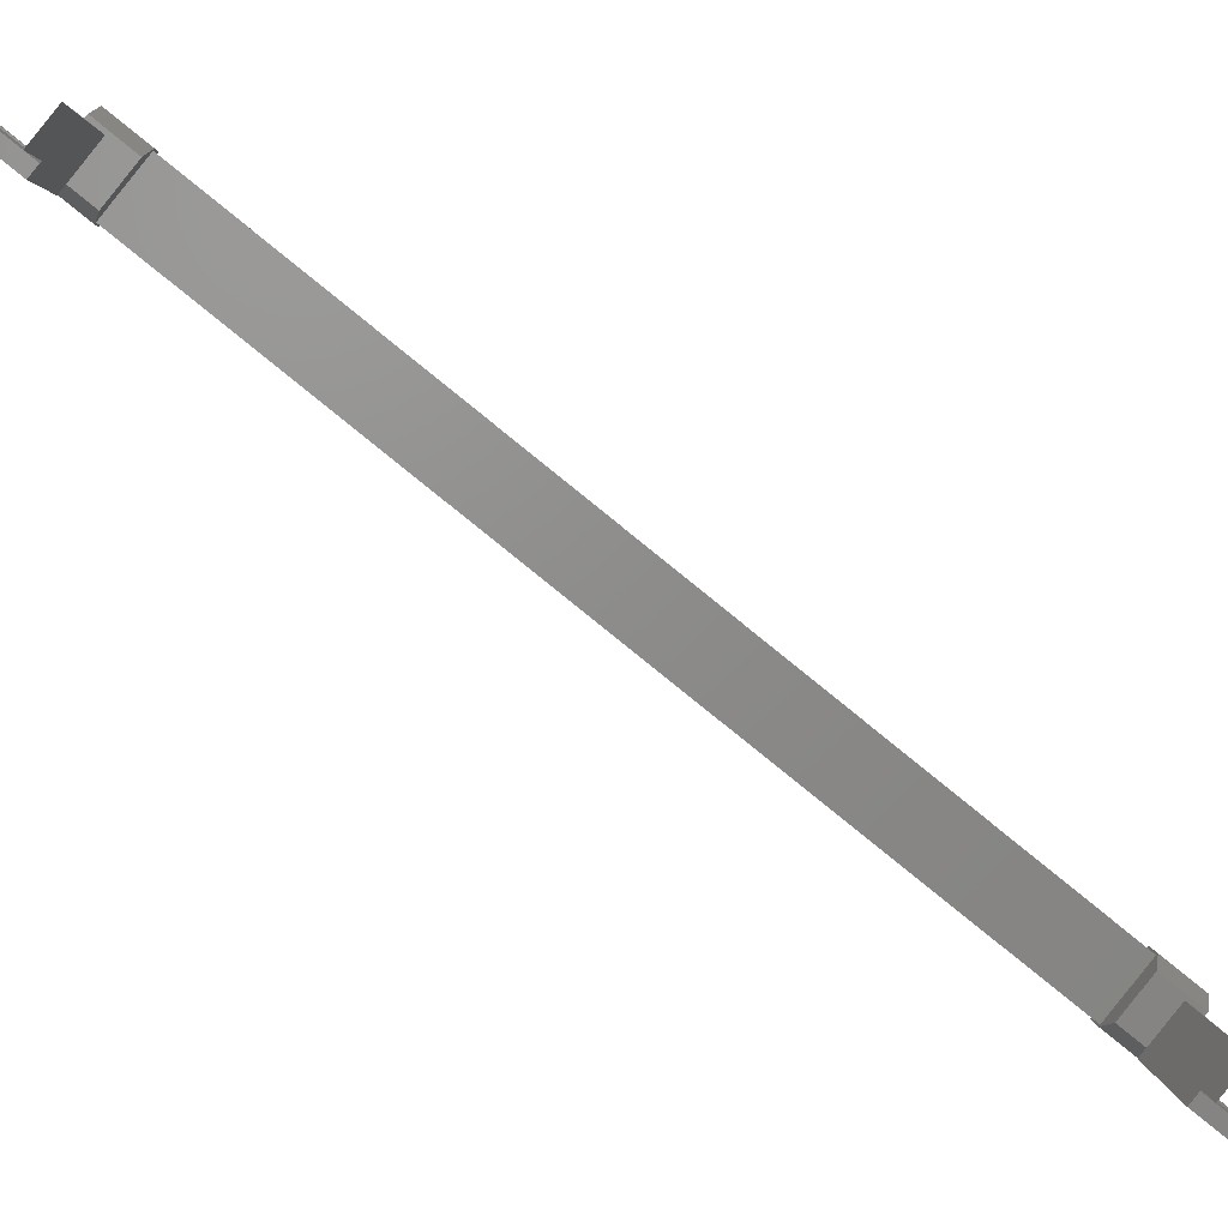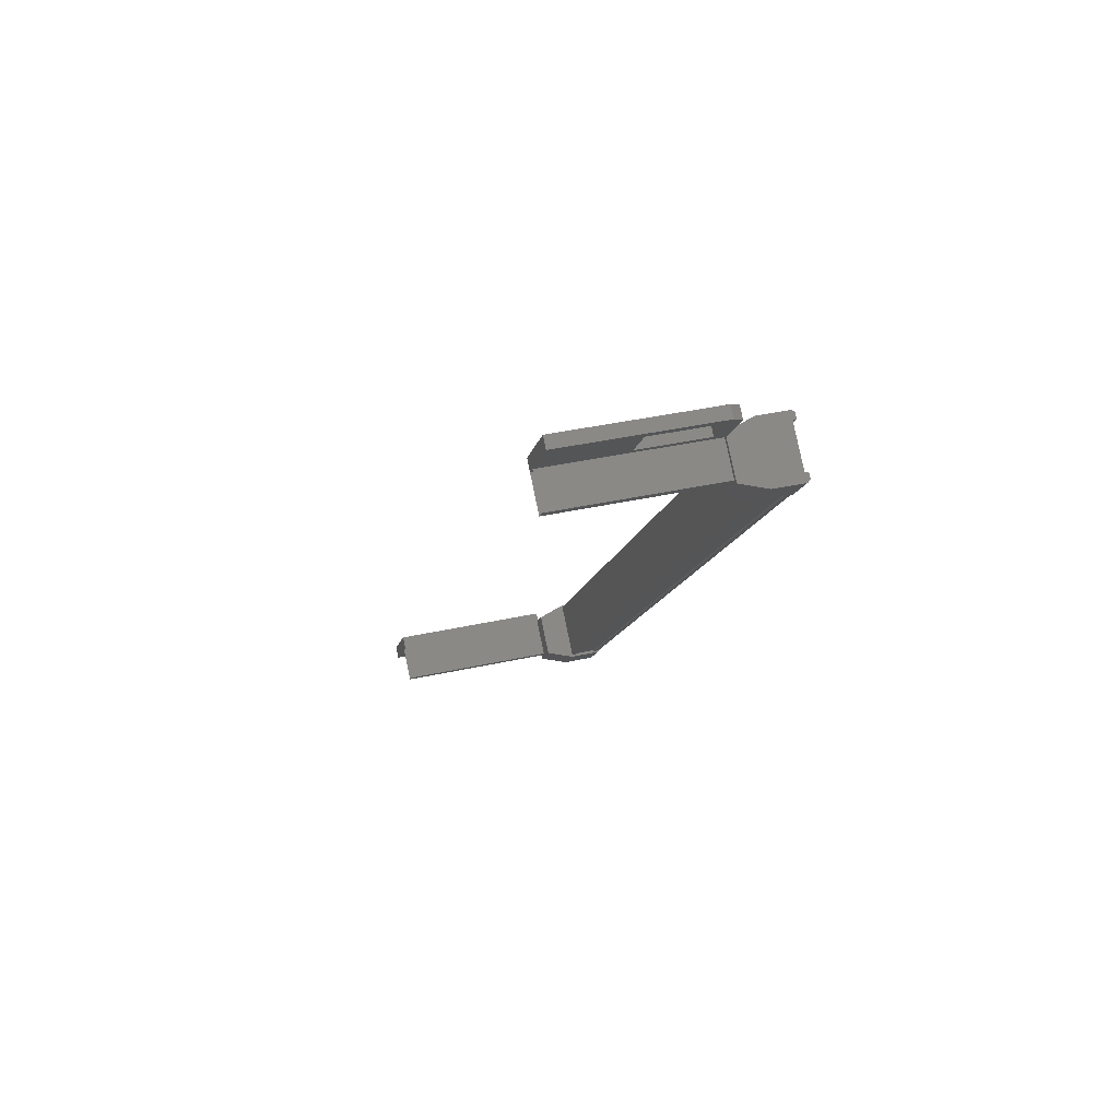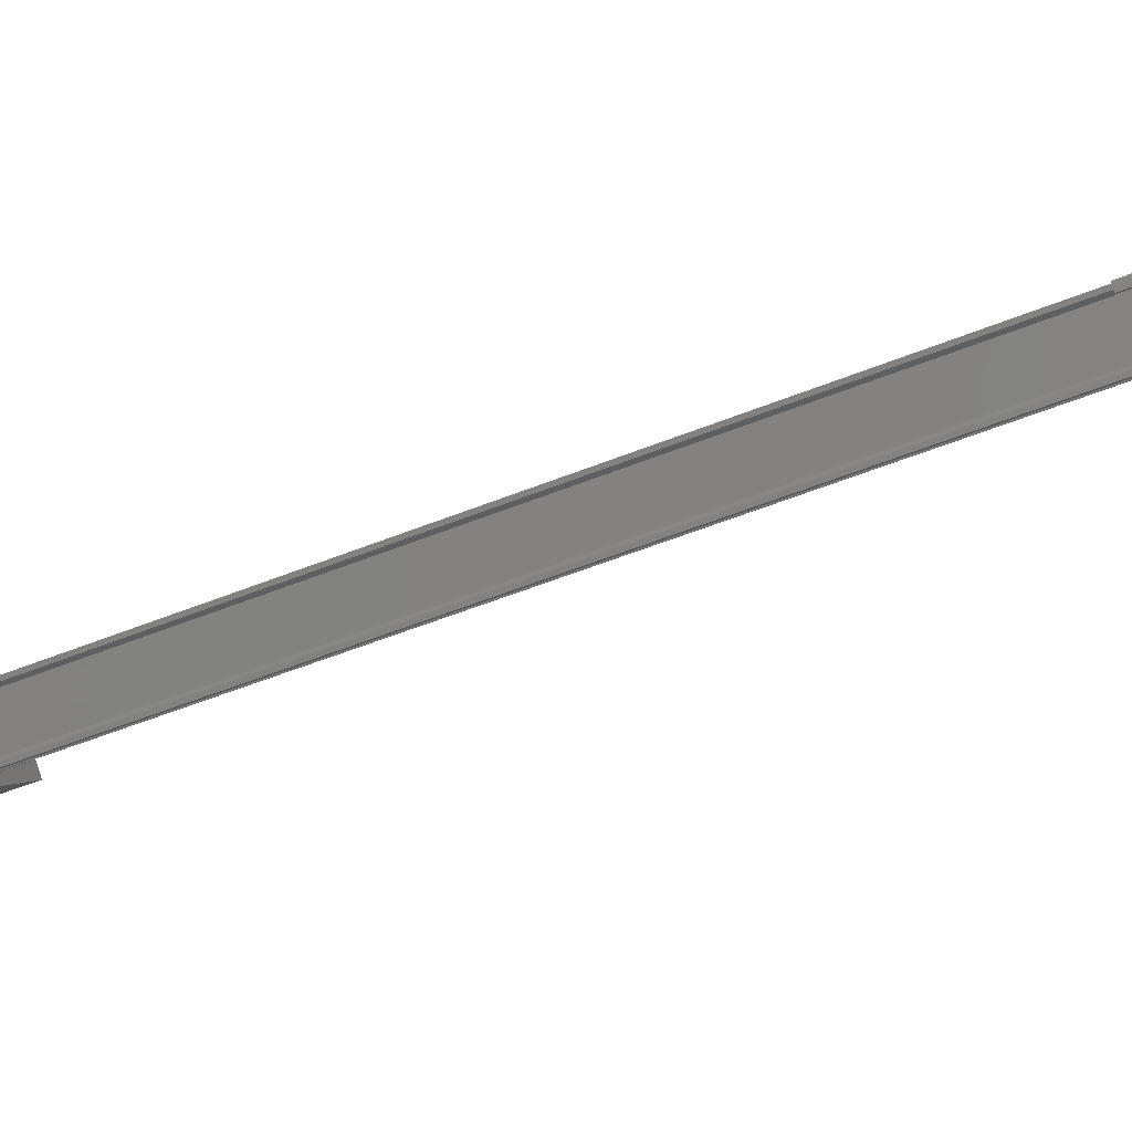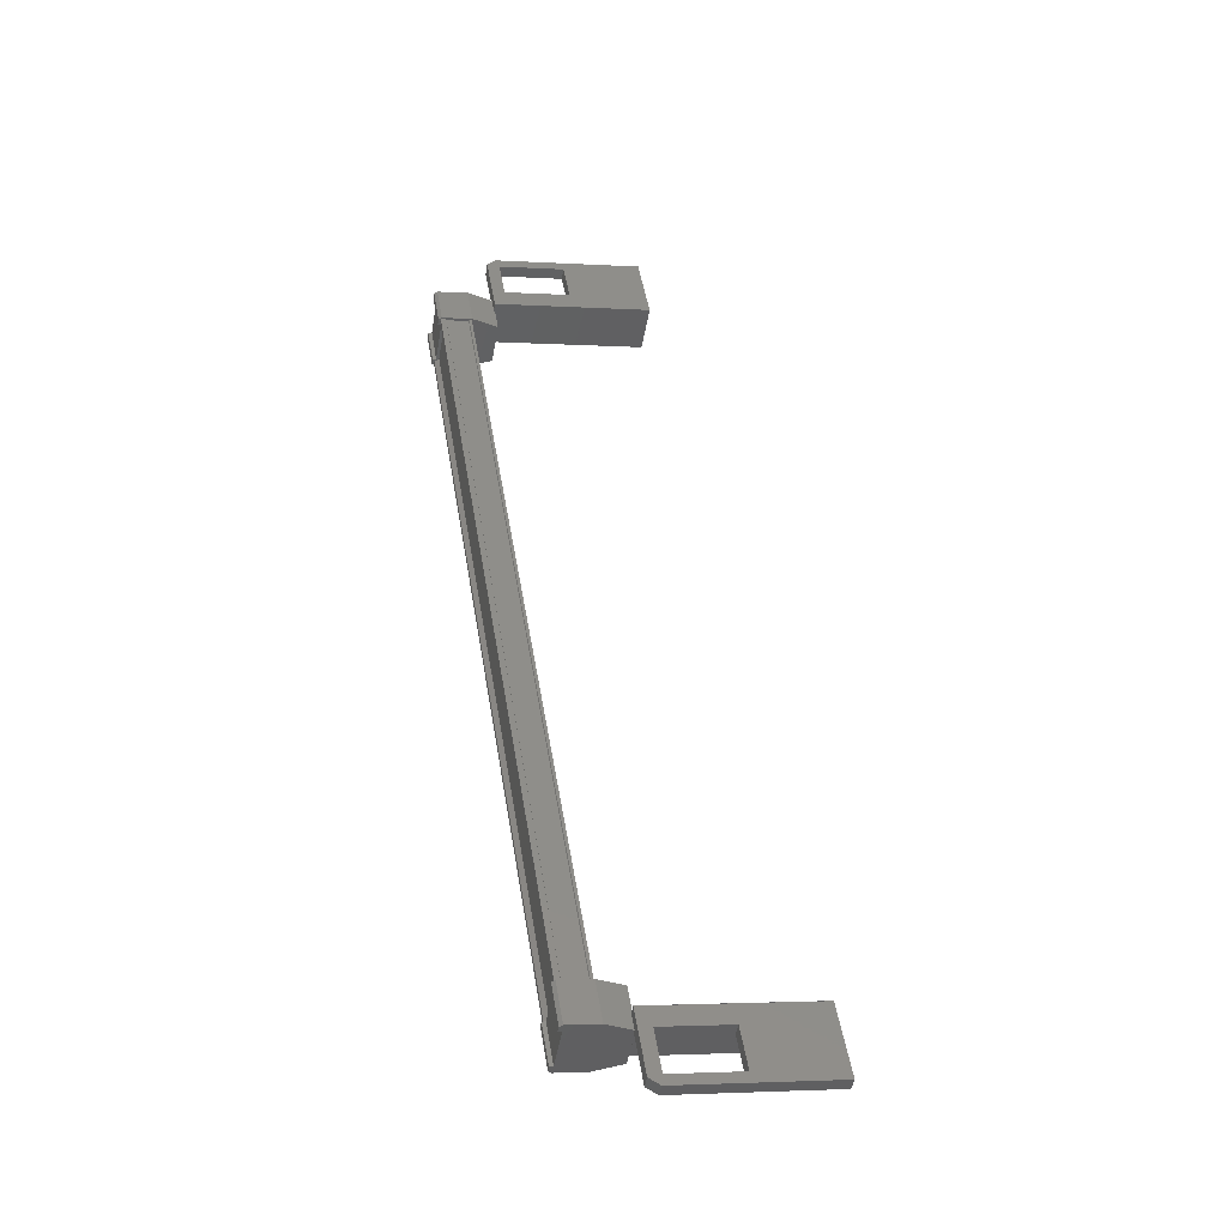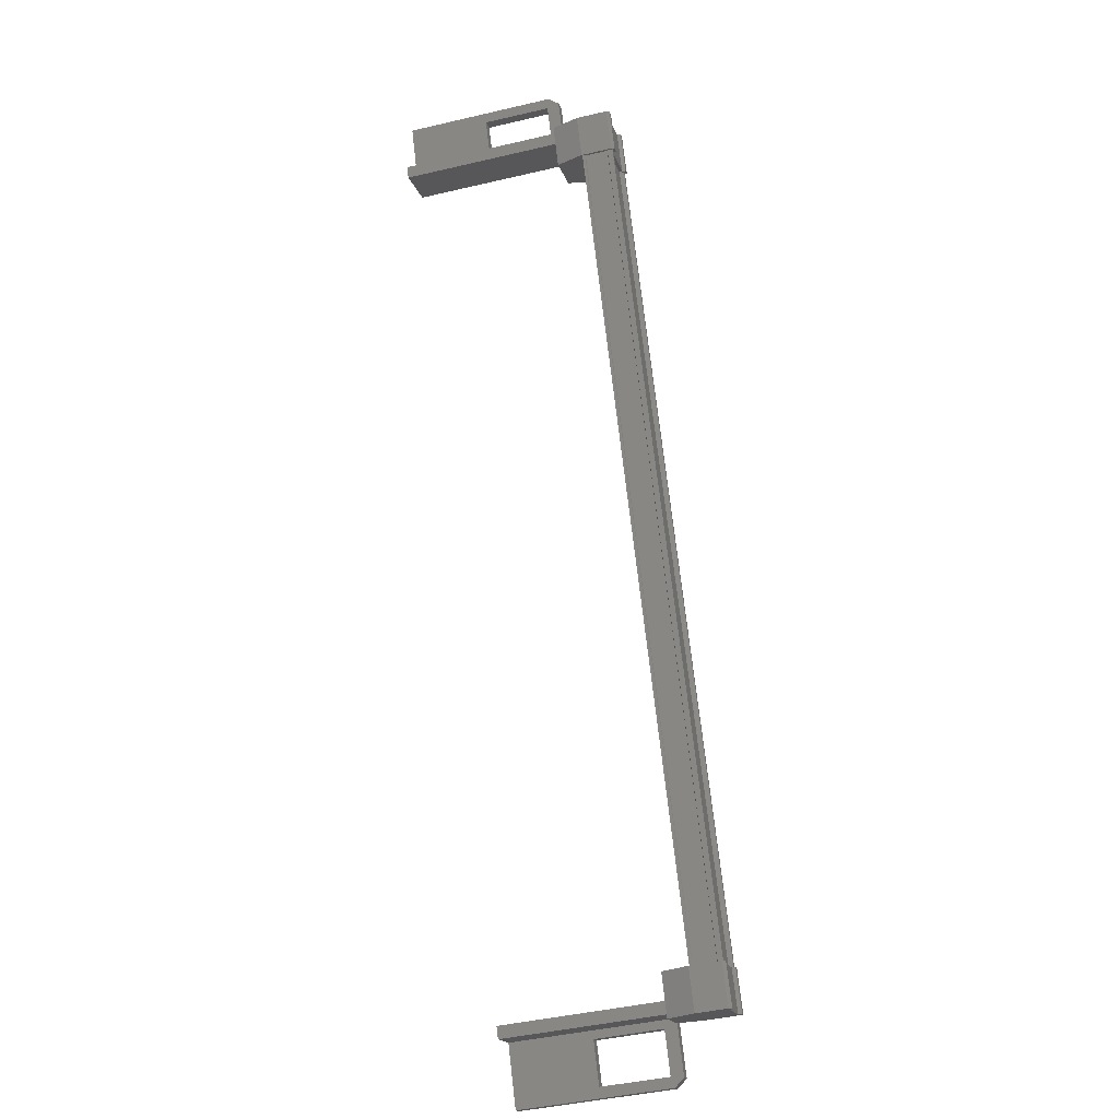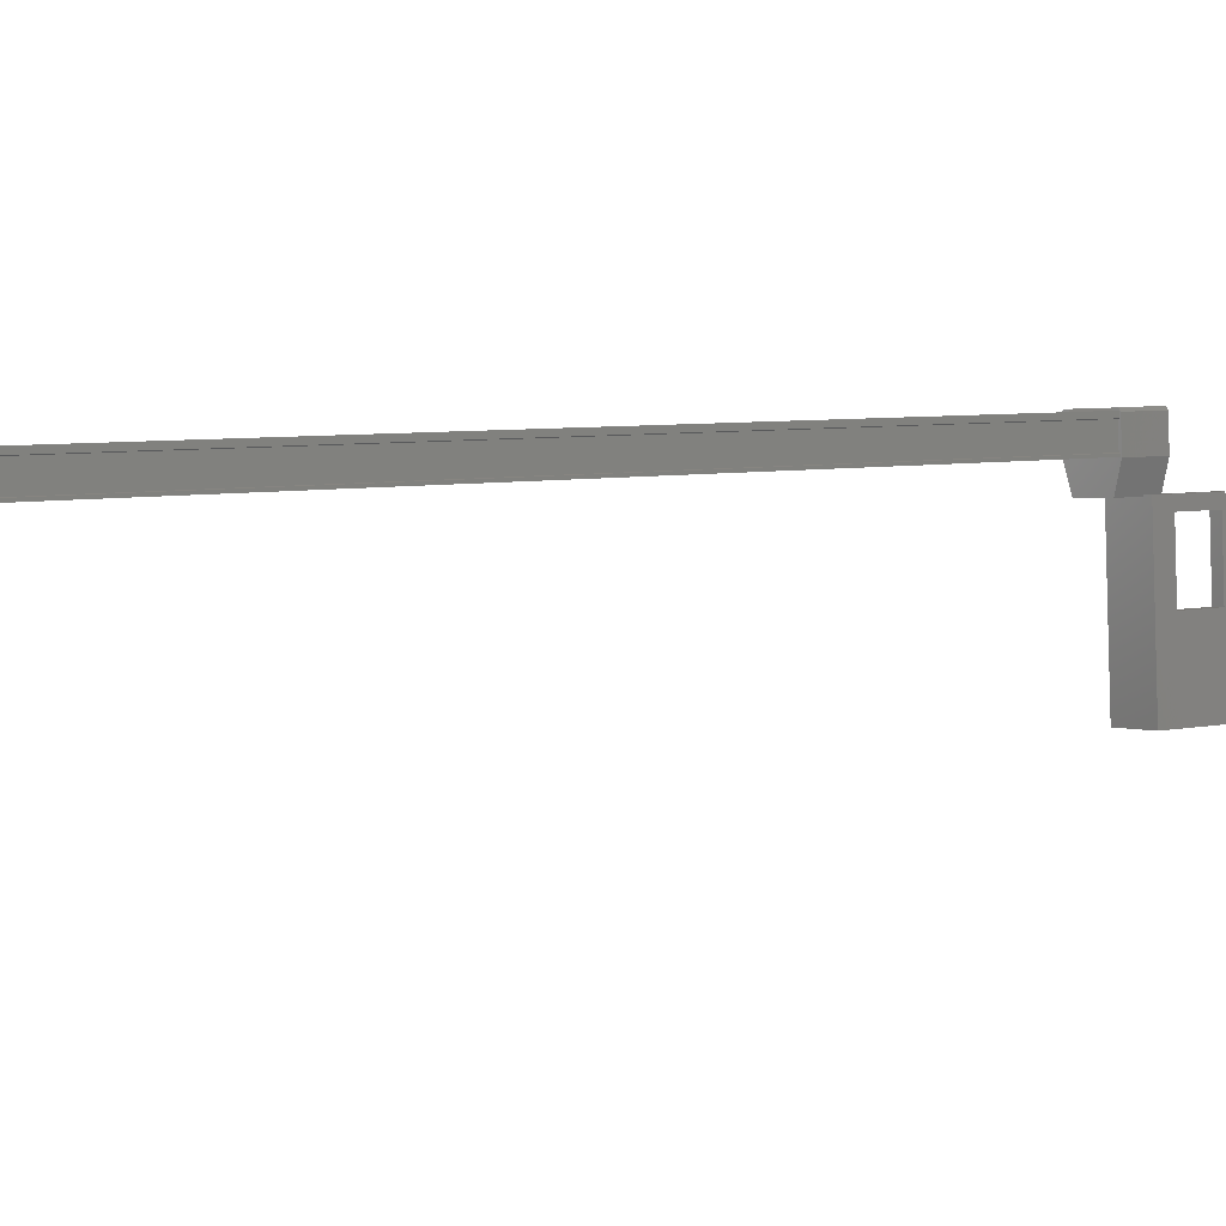
<metadata>
{"format":"stl","ext":"stl","renderer":"f3d","projection":"perspective","resolution":1024,"background":"white","views":[{"elev":-47.7,"azim":-97.5,"up":"+Z"},{"elev":47.0,"azim":-66.5,"up":"+Y"},{"elev":52.8,"azim":108.1,"up":"+Z"},{"elev":-13.1,"azim":116.2,"up":"+Y"},{"elev":-51.1,"azim":-35.4,"up":"+Y"},{"elev":-36.2,"azim":89.3,"up":"+Z"}]}
</metadata>
<code>
# stl→obj: 132 verts, 210 faces
v -39.4 34.93 339.3
v -39.96 35.87 339.7
v -39.49 34.9 339.2
v -40.49 35.9 339
v -29.63 15.08 327.8
v -31.01 14.98 326.5
v -29.85 14.9 328
v -29.7 14.66 327.9
v -40.84 37.97 338.2
v -41.92 37.81 336.6
v -40.77 37.74 338
v -40.55 37.92 337.8
v -38.65 36.29 338.7
v -38.72 36.23 338.7
v -29.26 16.45 330
v -29.39 16.41 330
v -30.59 15.21 329.9
v -30.53 16.15 331
v -31.06 16.18 330.3
v -30.38 16.28 330.9
v -40.19 35.47 338.9
v -30.73 15.69 330.2
v -40.16 35.49 338.8
v -30.7 15.7 330.2
v -30.31 15.68 330.6
v -42.44 37.48 335.6
v -43.42 38.14 335
v -42.62 36.45 334.2
v -42.39 36.63 334.1
v -39.65 36.46 337.5
v -38.95 36.65 339
v -38.38 35.76 338.5
v -38.84 36.73 338.9
v -38.39 35.8 338.4
v -38.85 36.77 338.8
v -33.08 16.51 325.5
v -32.86 16.69 325.3
v -32.27 14.83 324.7
v -32.05 15.01 324.6
v -29.47 14.84 327.7
v -40.37 37.96 338.1
v -40.59 37.78 338.3
v -39.87 36.28 337.6
v -40.3 36.75 337.6
v -41.45 36.82 336.1
v -39.64 35.55 339.3
v -39.62 35.5 339.4
v -30.16 15.72 330.7
v -39.7 35.44 339.5
v -30.24 15.66 330.8
v -31.48 15.96 327
v -30.33 15.89 328.4
v -30.33 16.33 328.9
v -29.62 14.83 328.2
v -29.39 15.01 328
v -28.96 16.08 329.7
v -29.42 17.05 330.2
v -28.95 16.04 329.8
v -29.41 17.01 330.2
v -29.05 15.96 329.9
v -30.33 16.27 331
v -30.43 16.18 331
v -30.06 15.18 330.6
v -40.02 34.93 338.6
v -39.35 35.03 339.1
v -39.29 35.02 339.2
v -30.18 15.77 330.6
v -38.85 36.19 338.7
v -40.08 36.93 337.4
v -41.23 37 336
v -43.2 38.32 334.8
v -40.62 38.15 338
v -30.11 16.51 328.7
v -31.26 16.14 326.8
v -30.78 15.16 326.4
v -40.53 35.75 338.1
v -43.26 35.92 334.7
v -40.67 36.02 338.2
v -43.4 36.2 334.9
v -39.79 36.73 337.6
v -42.53 36.91 334.2
v -30.33 15.66 330.7
v -39.79 35.44 339.4
v -39.77 35.46 339.3
v -32.73 16.41 325.2
v -29.99 16.24 328.6
v -33.6 15.7 325.9
v -30.87 15.53 329.2
v -33.73 15.98 326
v -31 15.81 329.3
v -30.13 16.52 328.7
v -40.23 35.47 338.8
v -30.77 15.69 330.1
v -39.19 36.33 338
v -29.73 16.54 329.3
v -39.14 36.32 338.1
v -29.68 16.54 329.4
v -39.16 36.3 338.1
v -29.7 16.52 329.4
v -38.77 36.28 338.6
v -29.31 16.5 329.9
v -38.74 36.3 338.5
v -29.28 16.51 329.9
v -29.19 16.51 330
v -31.88 15.39 325.9
v -30.11 16.07 328.2
v -41.7 37.99 336.4
v -39.02 36.64 338.9
v -38.56 35.67 338.5
v -38.48 35.68 338.6
v -38.92 35.83 337.7
v -39.38 36.81 338.2
v -39.81 36 339.5
v -39.86 35.9 339.7
v -39.76 35.99 339.6
v -39.55 35.73 337.3
v -40.01 36.7 337.7
v -40.78 36.07 338.3
v -40.32 35.1 337.9
v -29.49 16.11 329.1
v -30.89 15.38 329.2
v -31.35 16.35 329.6
v -30.58 16.98 329.1
v -30.12 16.01 328.6
v -29.95 17.09 329.5
v -29.59 16.92 330.3
v -29.92 15.31 330.4
v -29.86 15.29 330.5
v -29.97 15.21 330.6
v -29.13 15.95 329.8
v -29.52 16.93 330.3
v -39.66 36.46 337.4
f 1 2 3
f 3 2 4
f 5 6 7
f 7 6 8
f 9 10 11
f 11 10 12
f 13 14 15
f 15 14 16
f 17 18 19
f 19 18 20
f 21 22 23
f 23 22 24
f 24 25 23
f 26 27 28
f 28 27 29
f 29 30 28
f 31 32 33
f 33 32 34
f 34 35 33
f 36 37 38
f 38 37 39
f 39 40 38
f 41 42 43
f 43 42 44
f 44 45 43
f 46 47 48
f 48 47 49
f 49 50 48
f 51 52 53
f 53 52 54
f 54 55 53
f 56 57 58
f 58 57 59
f 59 60 58
f 61 20 62
f 62 20 18
f 18 63 62
f 17 63 18
f 4 64 3
f 3 64 65
f 65 1 3
f 66 1 65
f 48 67 46
f 46 67 16
f 16 68 46
f 14 68 16
f 69 30 70
f 70 30 29
f 29 71 70
f 27 71 29
f 72 71 27
f 36 73 37
f 37 73 74
f 74 39 37
f 75 39 74
f 40 39 75
f 29 76 77
f 77 76 78
f 78 79 77
f 80 79 78
f 81 79 80
f 50 49 82
f 82 49 83
f 83 25 82
f 84 25 83
f 23 25 84
f 85 86 87
f 87 86 88
f 88 89 87
f 90 89 88
f 37 89 90
f 90 91 37
f 21 92 93
f 93 92 94
f 94 95 93
f 96 95 94
f 97 95 96
f 96 98 97
f 97 98 99
f 99 98 100
f 100 101 99
f 102 101 100
f 103 101 102
f 102 13 103
f 103 13 104
f 104 13 15
f 40 8 38
f 38 8 6
f 6 105 38
f 51 105 6
f 36 105 51
f 51 53 36
f 36 53 73
f 73 53 55
f 55 106 73
f 5 106 55
f 52 106 5
f 5 7 52
f 52 7 54
f 54 7 8
f 8 55 54
f 40 55 8
f 5 55 40
f 40 75 5
f 5 75 6
f 6 75 74
f 74 51 6
f 106 51 74
f 52 51 106
f 44 69 45
f 45 69 70
f 70 10 45
f 107 10 70
f 12 10 107
f 107 72 12
f 12 72 41
f 41 72 9
f 9 42 41
f 11 42 9
f 44 42 11
f 11 12 44
f 44 12 69
f 69 12 41
f 41 30 69
f 43 30 41
f 28 30 43
f 43 45 28
f 28 45 26
f 26 45 10
f 10 27 26
f 9 27 10
f 72 27 9
f 108 109 31
f 31 109 110
f 110 32 31
f 109 32 110
f 34 32 109
f 109 111 34
f 34 111 35
f 35 111 112
f 112 108 35
f 4 108 112
f 113 108 4
f 4 2 113
f 113 2 114
f 114 2 1
f 1 115 114
f 66 115 1
f 113 115 66
f 66 65 113
f 113 65 109
f 109 65 64
f 64 111 109
f 116 111 64
f 112 111 116
f 116 117 112
f 112 117 118
f 118 117 116
f 116 119 118
f 64 119 116
f 118 119 64
f 64 4 118
f 118 4 112
f 120 17 121
f 121 17 19
f 19 122 121
f 123 122 19
f 121 122 123
f 123 124 121
f 121 124 120
f 120 124 123
f 123 125 120
f 19 125 123
f 126 125 19
f 19 20 126
f 126 20 127
f 127 20 61
f 61 128 127
f 62 128 61
f 129 128 62
f 62 63 129
f 129 63 127
f 127 63 17
f 17 130 127
f 120 130 17
f 56 130 120
f 120 125 56
f 56 125 57
f 57 125 126
f 126 59 57
f 131 59 126
f 60 59 131
f 131 126 60
f 60 126 130
f 130 126 127
f 70 71 107
f 107 71 72
f 56 58 130
f 130 58 60
f 35 108 33
f 33 108 31
f 129 127 128
f 114 115 113
f 38 105 36
f 113 109 108
f 78 76 80
f 88 86 90
f 93 22 21
f 76 29 132
f 73 106 74

</code>
